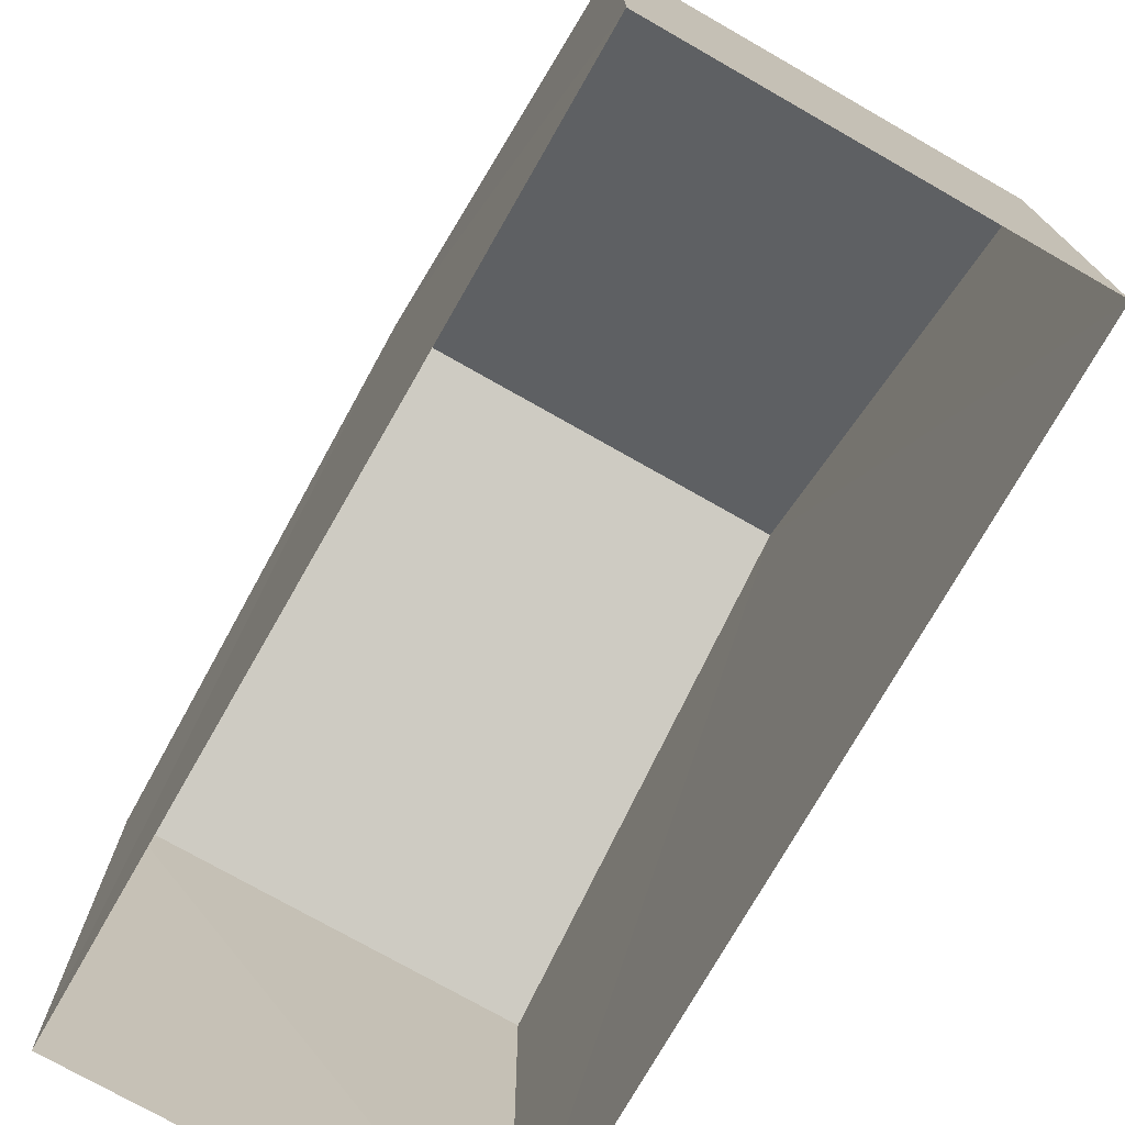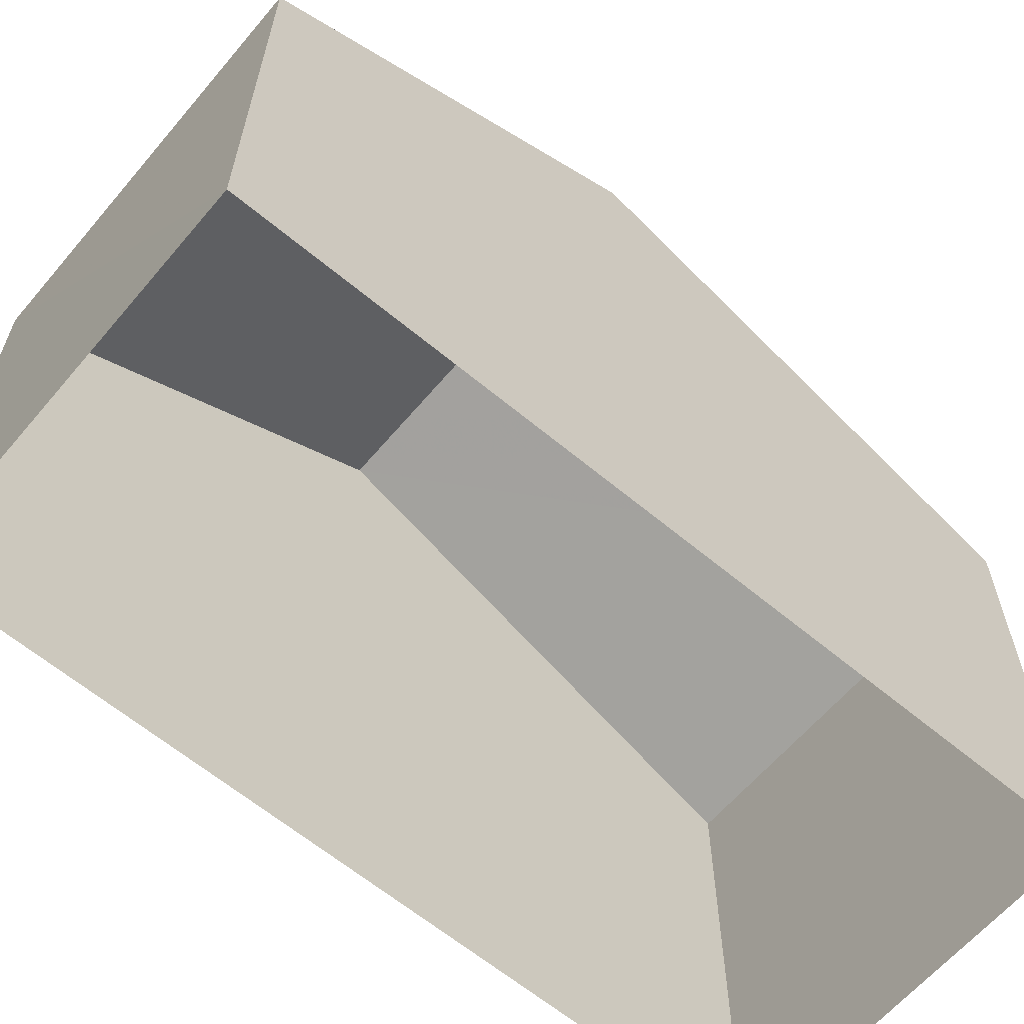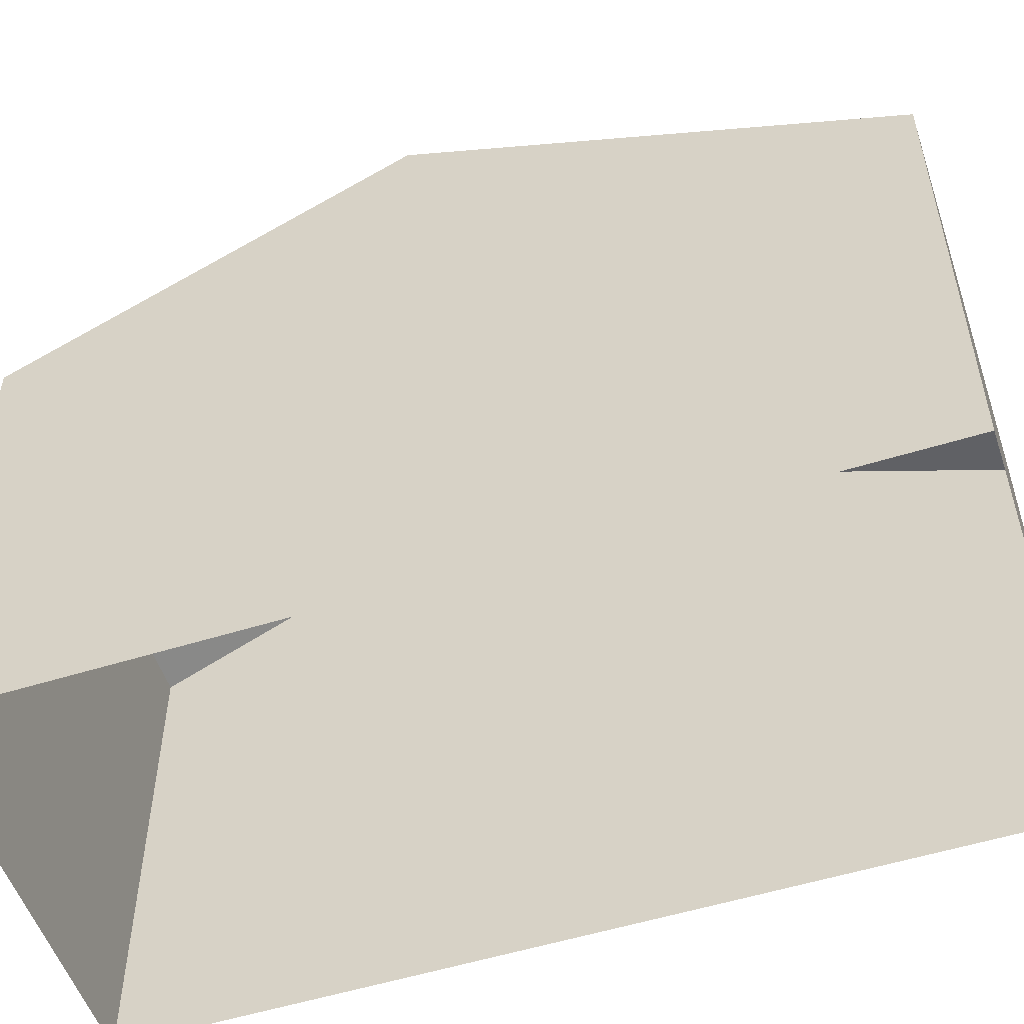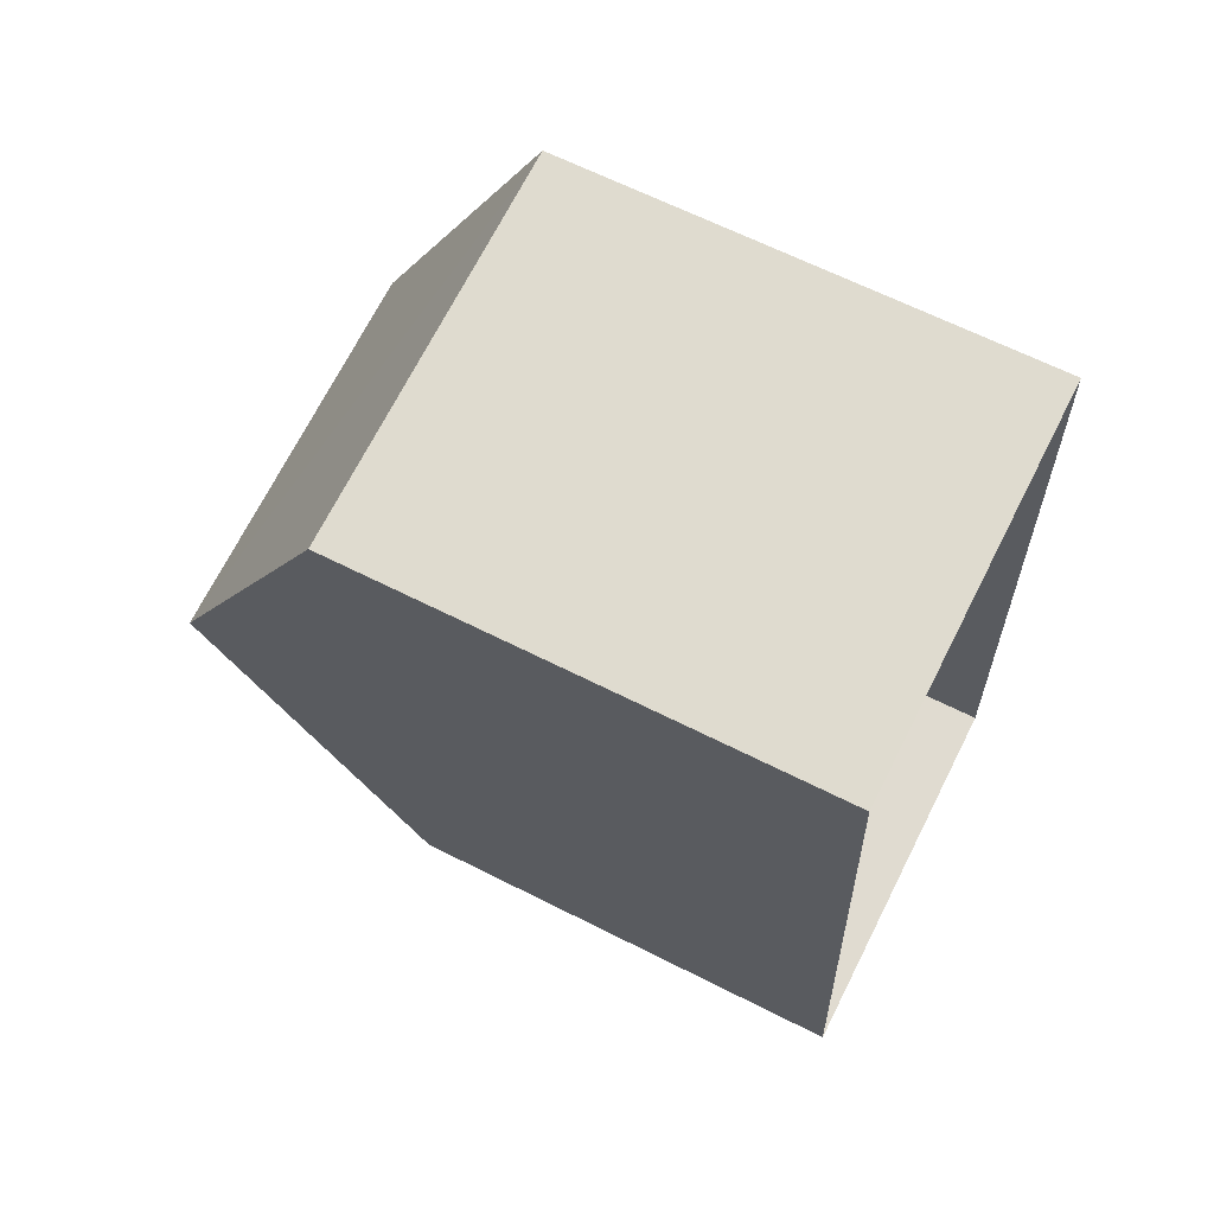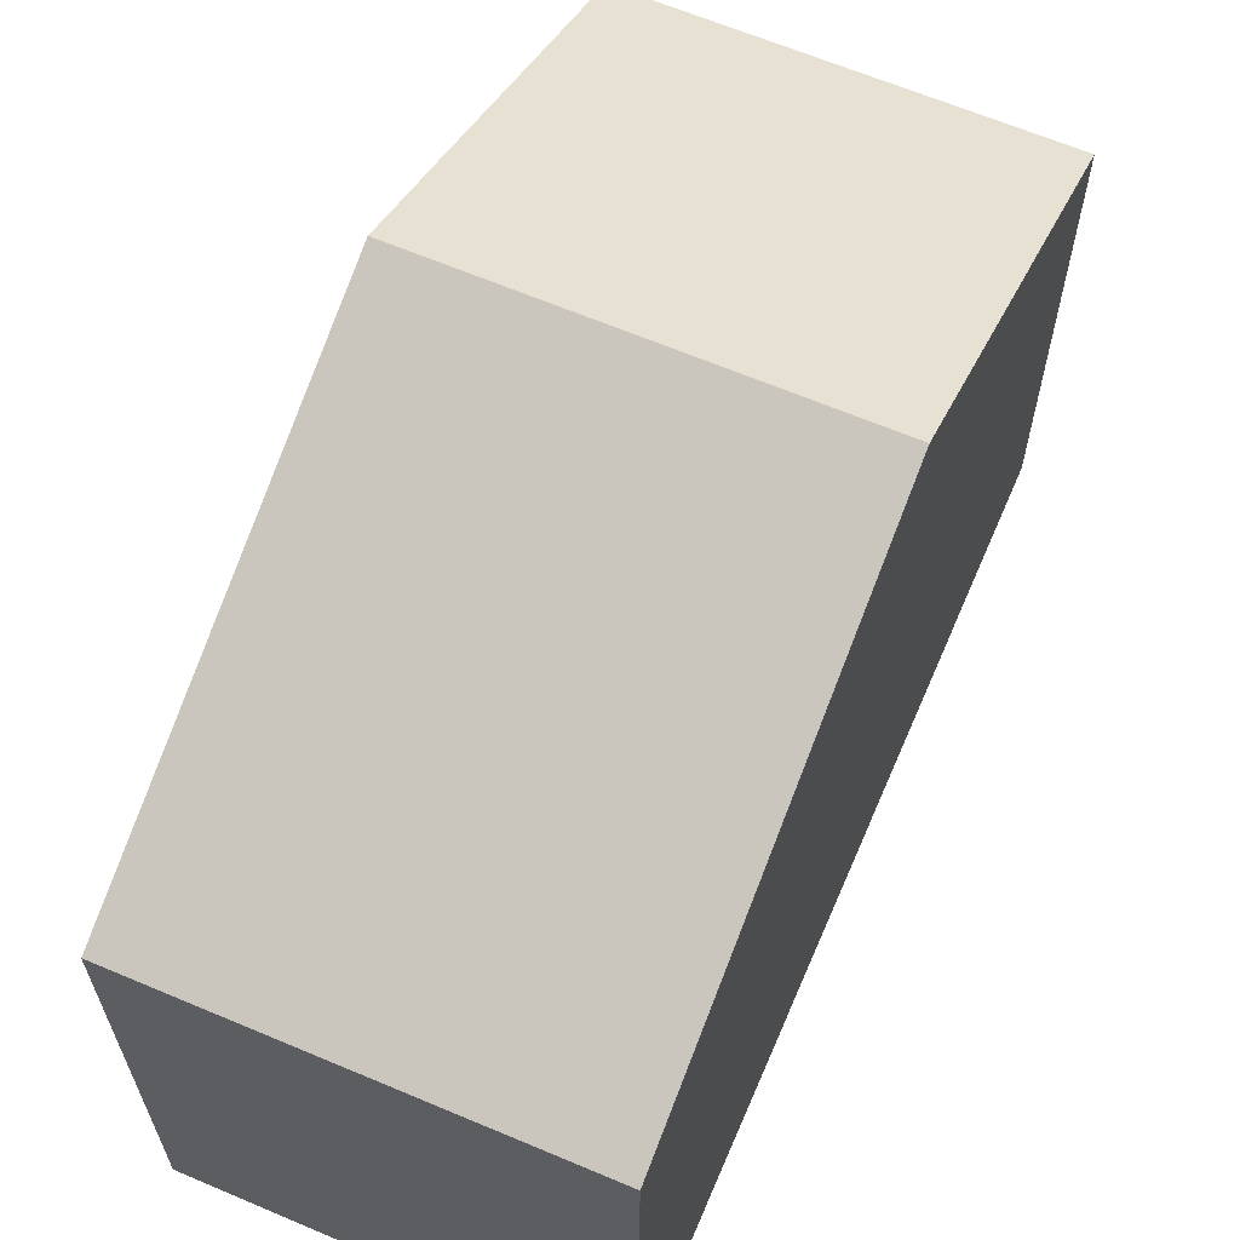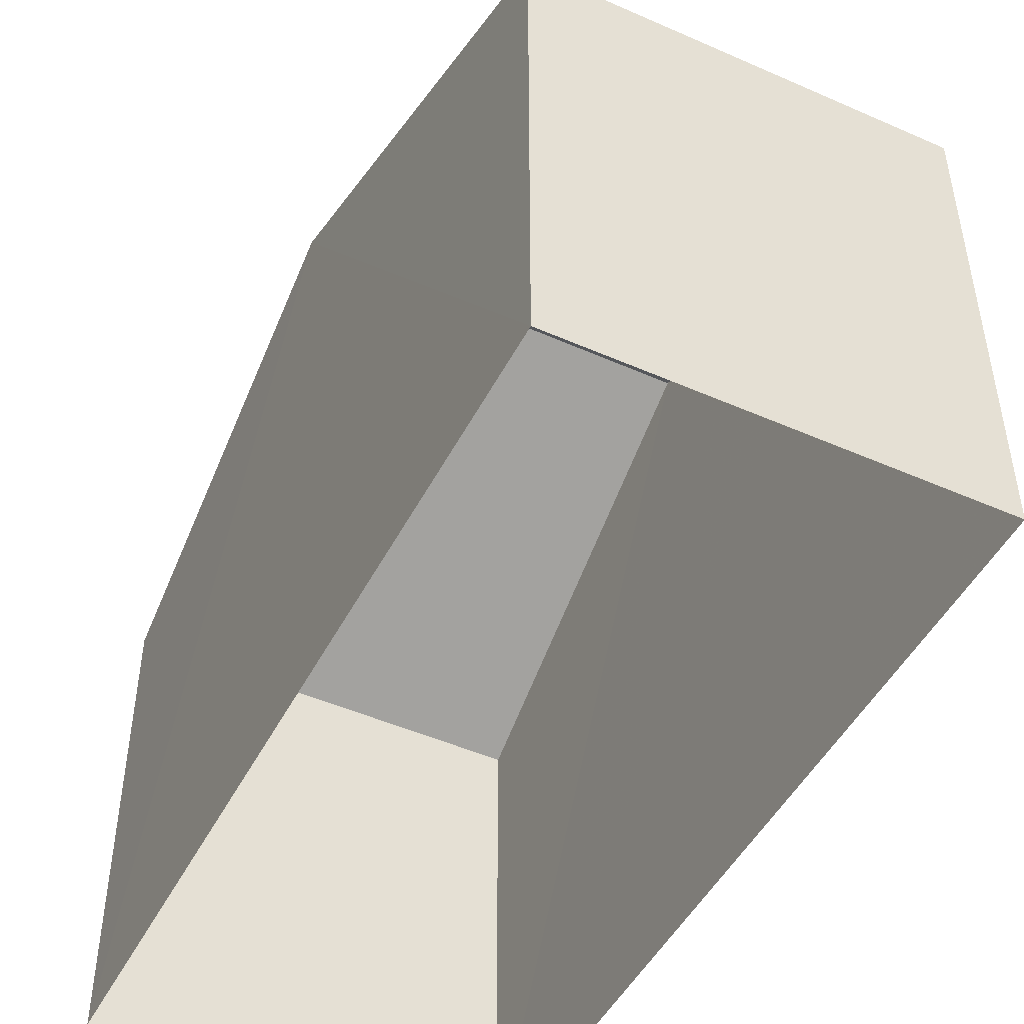
<metadata>
{"format":"obj","ext":"obj","renderer":"f3d","projection":"perspective","resolution":1024,"background":"white","views":[{"elev":-74.8,"azim":145.1,"up":"+Z"},{"elev":-62.7,"azim":-135.5,"up":"+Z"},{"elev":-53.5,"azim":-76.8,"up":"+Z"},{"elev":64.6,"azim":117.0,"up":"+Y"},{"elev":63.6,"azim":18.0,"up":"+Z"},{"elev":-48.2,"azim":-31.8,"up":"+Z"}]}
</metadata>
<code>
v -3.718e+05 -1.035e+05 33.87
v -3.718e+05 -1.035e+05 33.87
v -3.718e+05 -1.036e+05 33.87
v -3.718e+05 -1.036e+05 33.87
v -3.718e+05 -1.036e+05 42.87
v -3.718e+05 -1.035e+05 40.24
v -3.718e+05 -1.036e+05 42.87
v -3.718e+05 -1.035e+05 40.24
v -3.718e+05 -1.036e+05 40.24
v -3.718e+05 -1.036e+05 40.24
f 1 2 3
f 4 1 3
f 5 6 7
f 5 8 6
f 9 10 5
f 7 9 5
f 6 1 7
f 1 4 7
f 4 9 7
f 8 2 1
f 6 8 1
f 10 3 5
f 3 2 5
f 2 8 5
f 10 4 3
f 10 9 4

</code>
